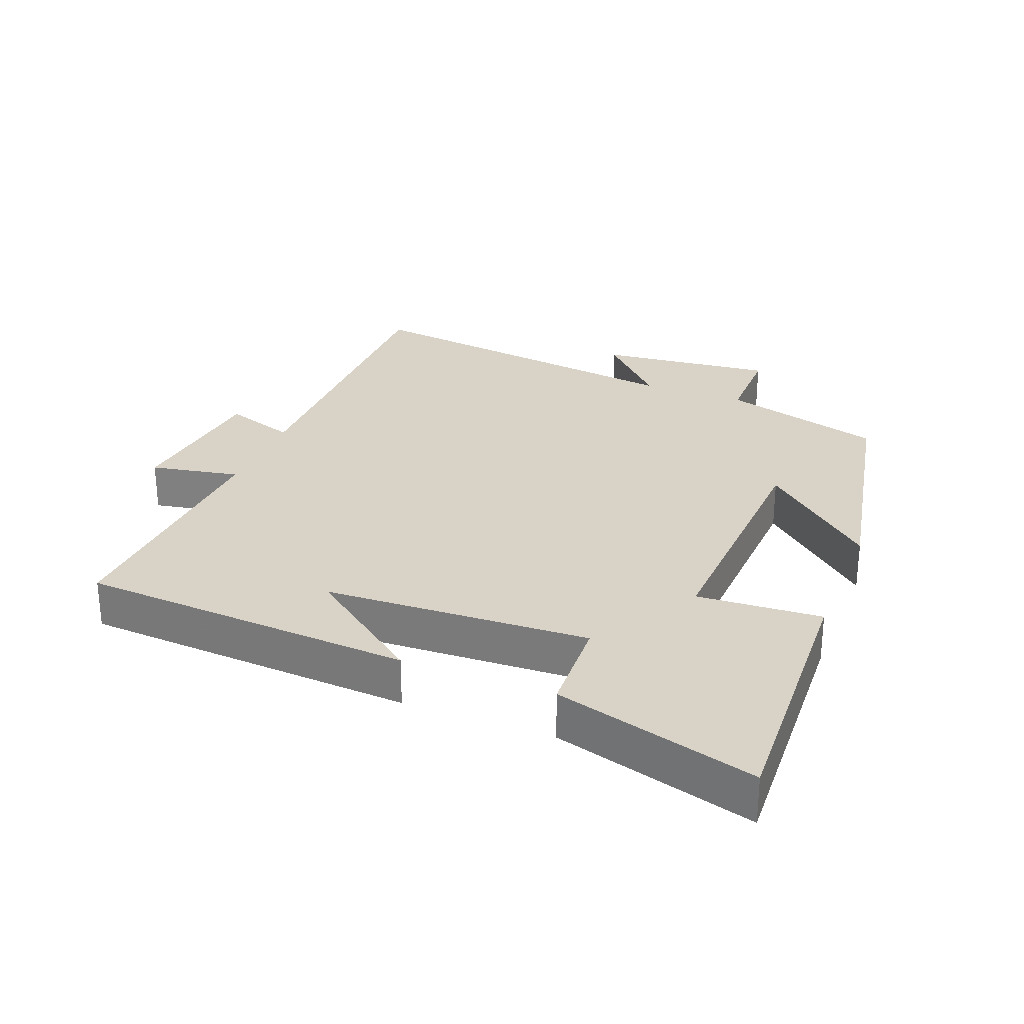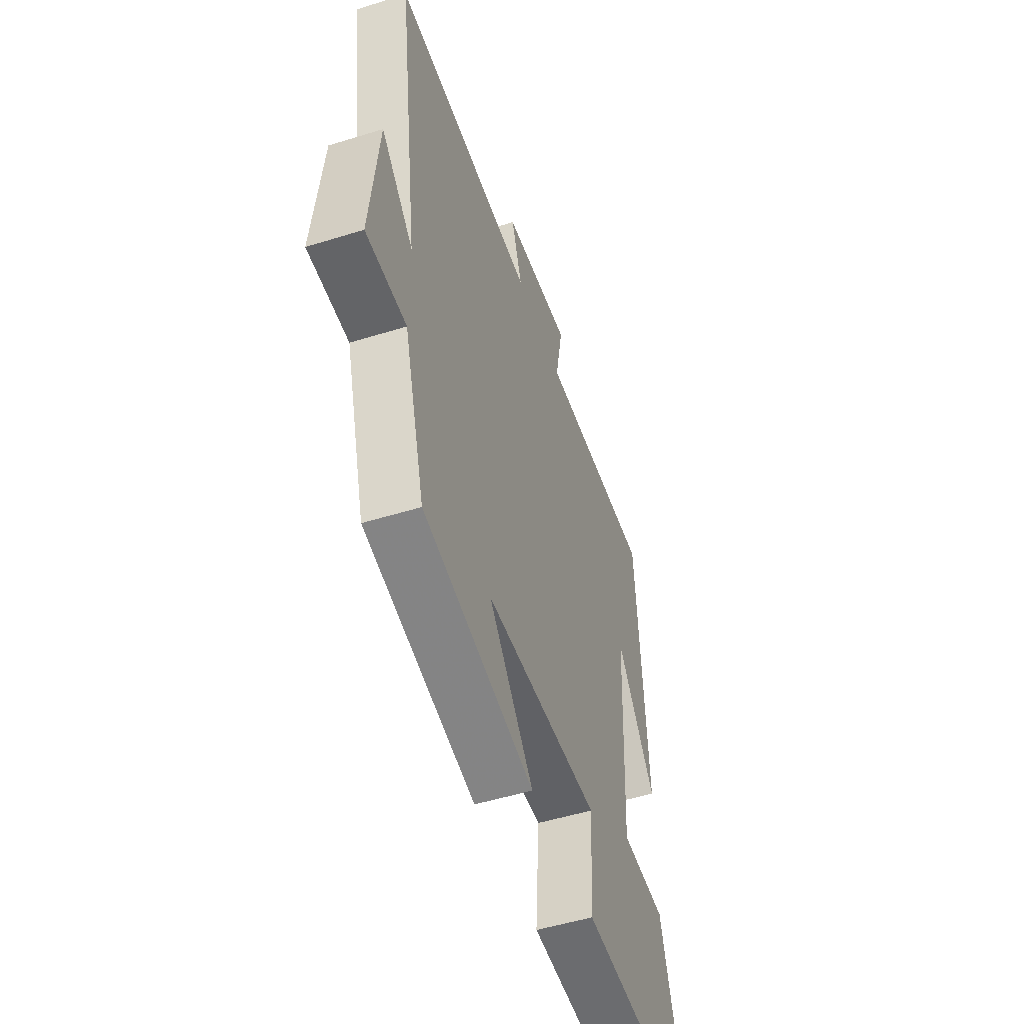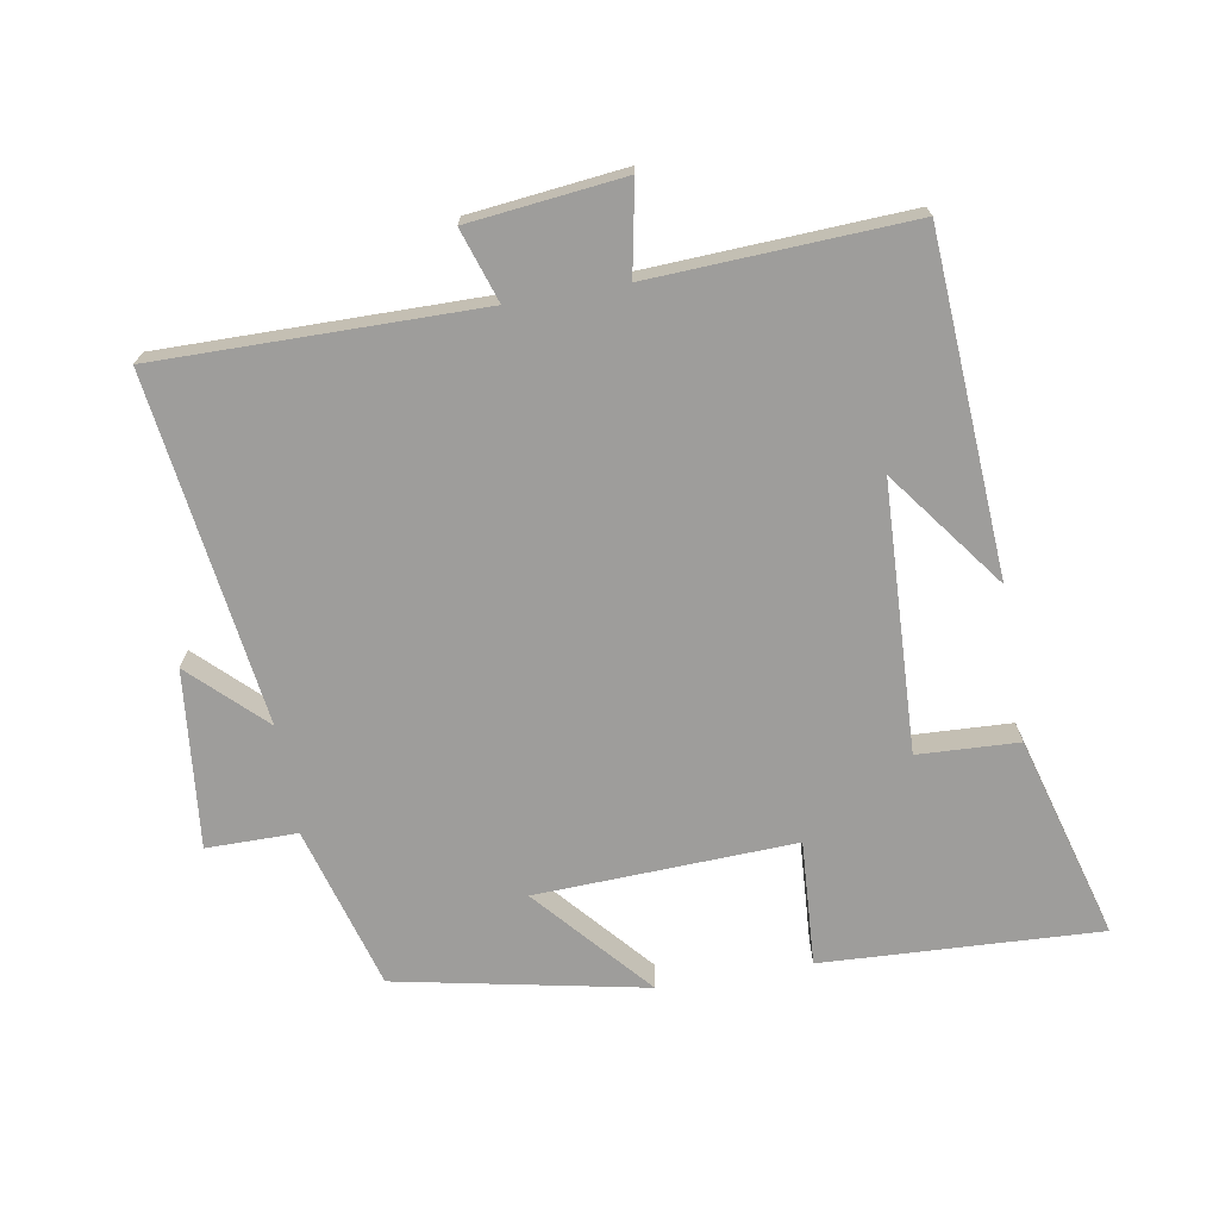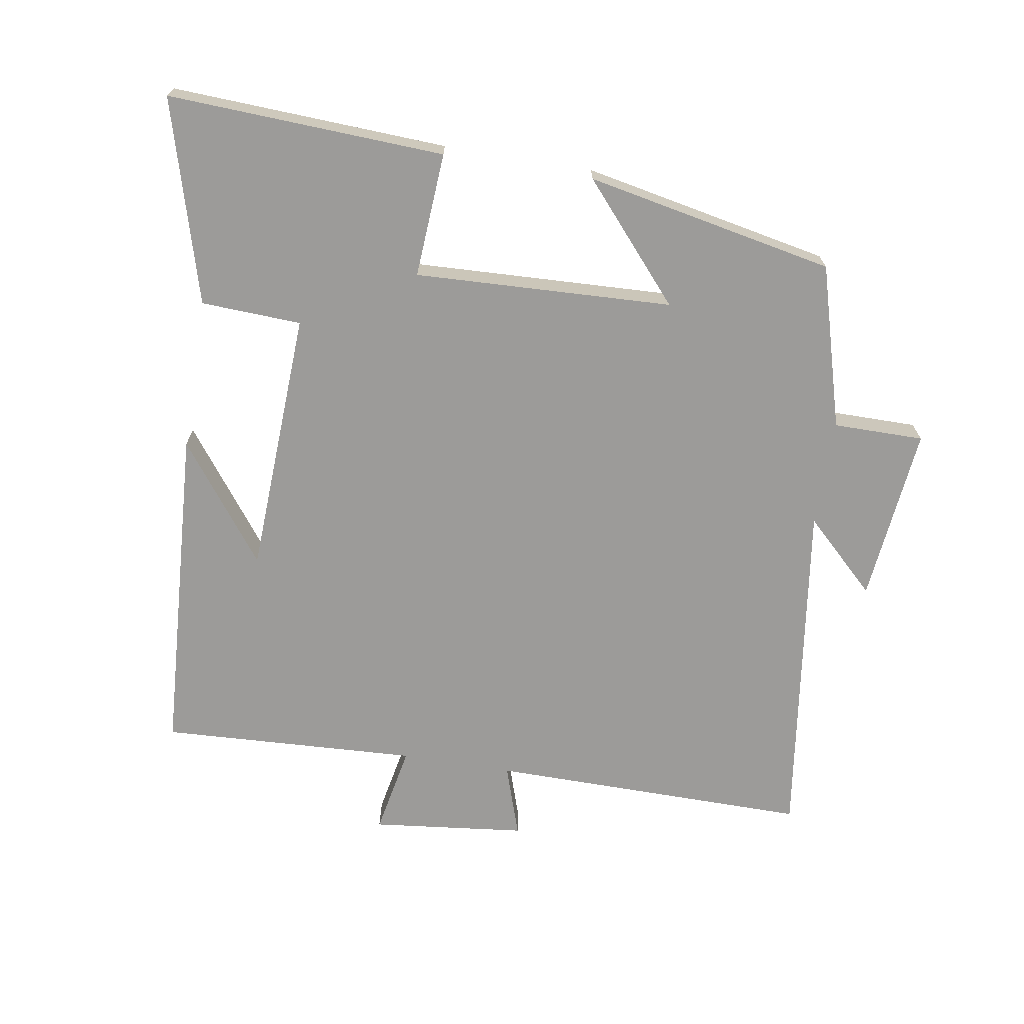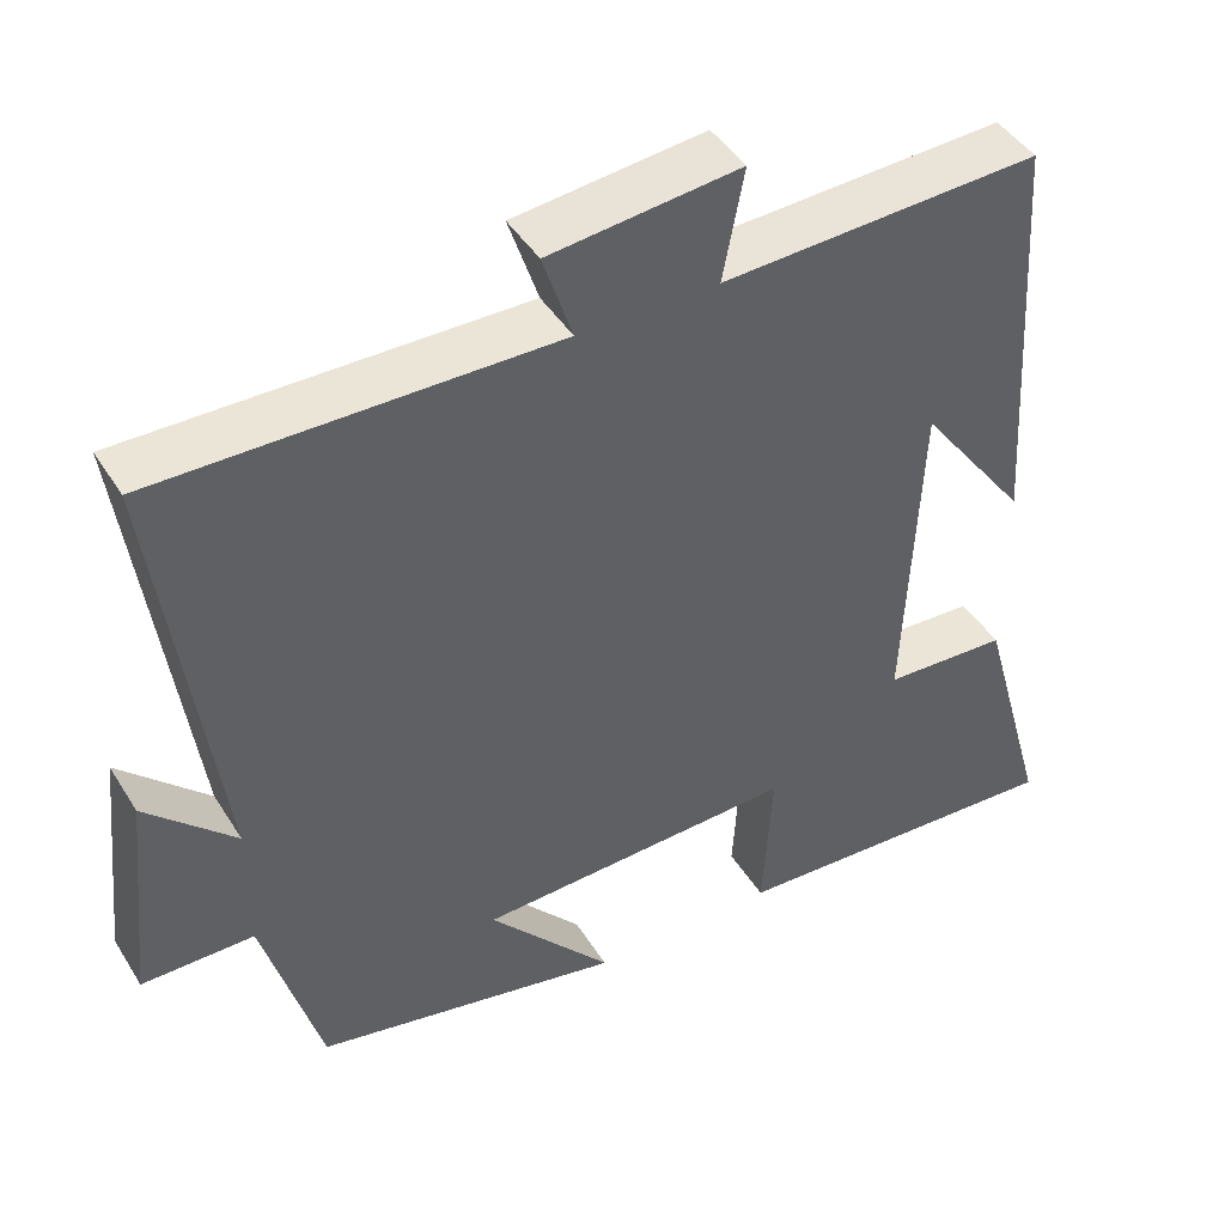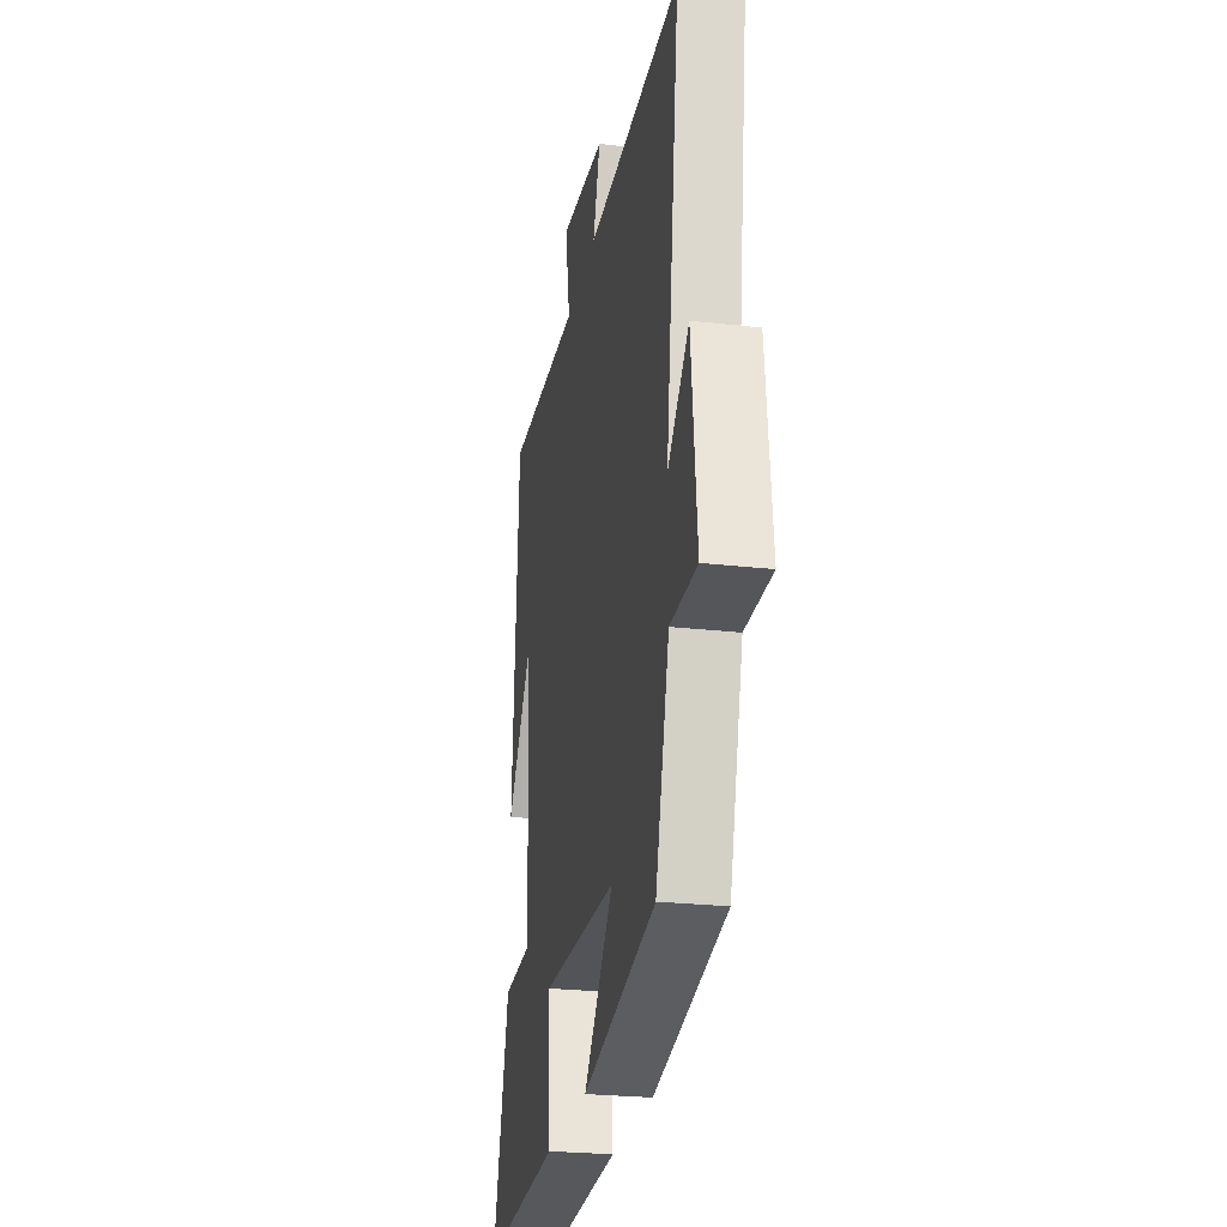
<metadata>
{"format":"obj","ext":"obj","renderer":"f3d","projection":"perspective","resolution":1024,"background":"white","views":[{"elev":27.9,"azim":111.6,"up":"+Y"},{"elev":-51.2,"azim":-71.3,"up":"+Z"},{"elev":-70.6,"azim":9.8,"up":"+Y"},{"elev":-69.7,"azim":170.7,"up":"+Y"},{"elev":44.2,"azim":-29.9,"up":"+Z"},{"elev":-25.3,"azim":-100.4,"up":"+Z"}]}
</metadata>
<code>
v -0.571 0.07 0.504
v -0.089 0.07 0.5
v -0.125 0.07 0.609
v 0.107 0.07 0.635
v 0.081 0.07 0.5
v 0.469 0.07 0.519
v 0.5 0.07 0.015
v 0.367 0.07 0.192
v 0.349 0.07 -0.208
v 0.5 0.07 -0.215
v 0.586 0.07 -0.52
v 0.17 0.07 -0.5
v 0.182 0.07 -0.312
v -0.206 0.07 -0.328
v -0.056 0.07 -0.5
v -0.43 0.07 -0.425
v -0.5 0.07 -0.18
v -0.636 0.07 -0.18
v -0.608 0.07 0.086
v -0.5 0.07 -0.018
v -0.571 0 0.504
v -0.089 0 0.5
v -0.125 0 0.609
v 0.107 0 0.635
v 0.081 0 0.5
v 0.469 0 0.519
v 0.5 0 0.015
v 0.367 0 0.192
v 0.349 0 -0.208
v 0.5 0 -0.215
v 0.586 0 -0.52
v 0.17 0 -0.5
v 0.182 0 -0.312
v -0.206 0 -0.328
v -0.056 0 -0.5
v -0.43 0 -0.425
v -0.5 0 -0.18
v -0.636 0 -0.18
v -0.608 0 0.086
v -0.5 0 -0.018
f 17 18 19 20
f 15 16 17 20
f 14 15 20
f 13 14 20 1
f 10 11 12 13
f 9 10 13
f 8 9 13 1
f 6 7 8
f 5 6 8
f 2 3 4 5
f 2 5 8
f 1 2 8
f 40 39 38 37
f 40 37 36 35
f 40 35 34
f 21 40 34 33
f 33 32 31 30
f 33 30 29
f 21 33 29 28
f 28 27 26
f 28 26 25
f 25 24 23 22
f 28 25 22
f 28 22 21
f 1 21 22 2
f 2 22 23 3
f 3 23 24 4
f 4 24 25 5
f 5 25 26 6
f 6 26 27 7
f 7 27 28 8
f 8 28 29 9
f 9 29 30 10
f 10 30 31 11
f 11 31 32 12
f 12 32 33 13
f 13 33 34 14
f 14 34 35 15
f 15 35 36 16
f 16 36 37 17
f 17 37 38 18
f 18 38 39 19
f 19 39 40 20
f 20 40 21 1

</code>
